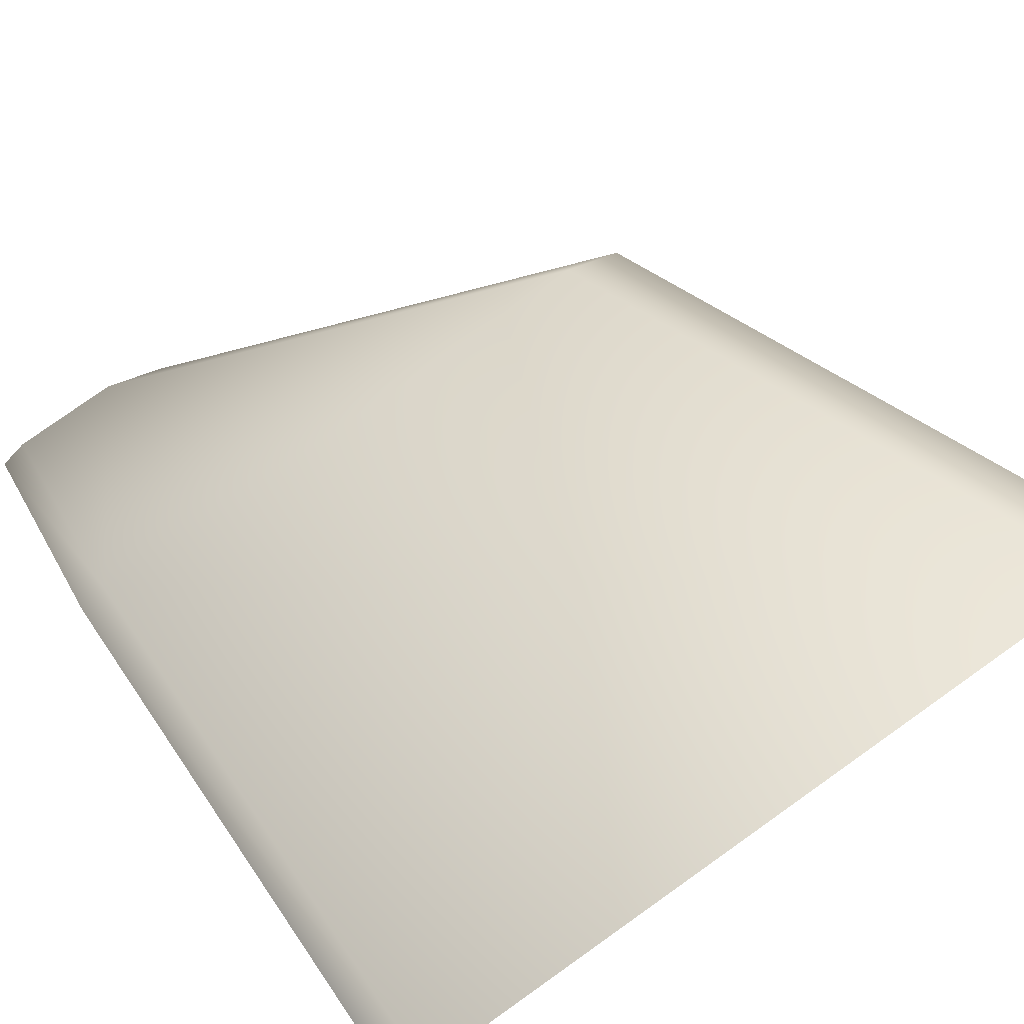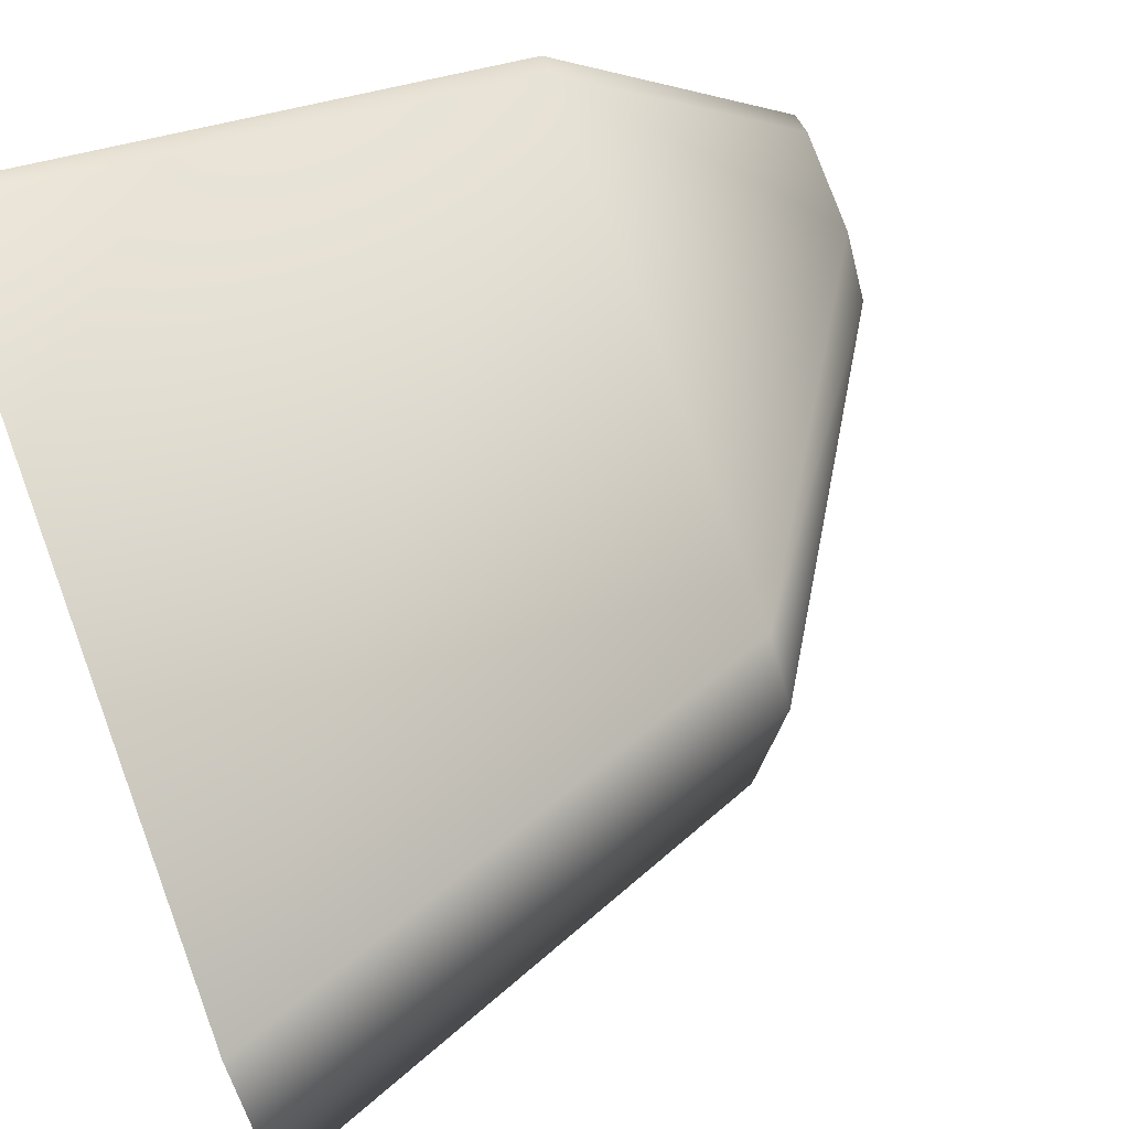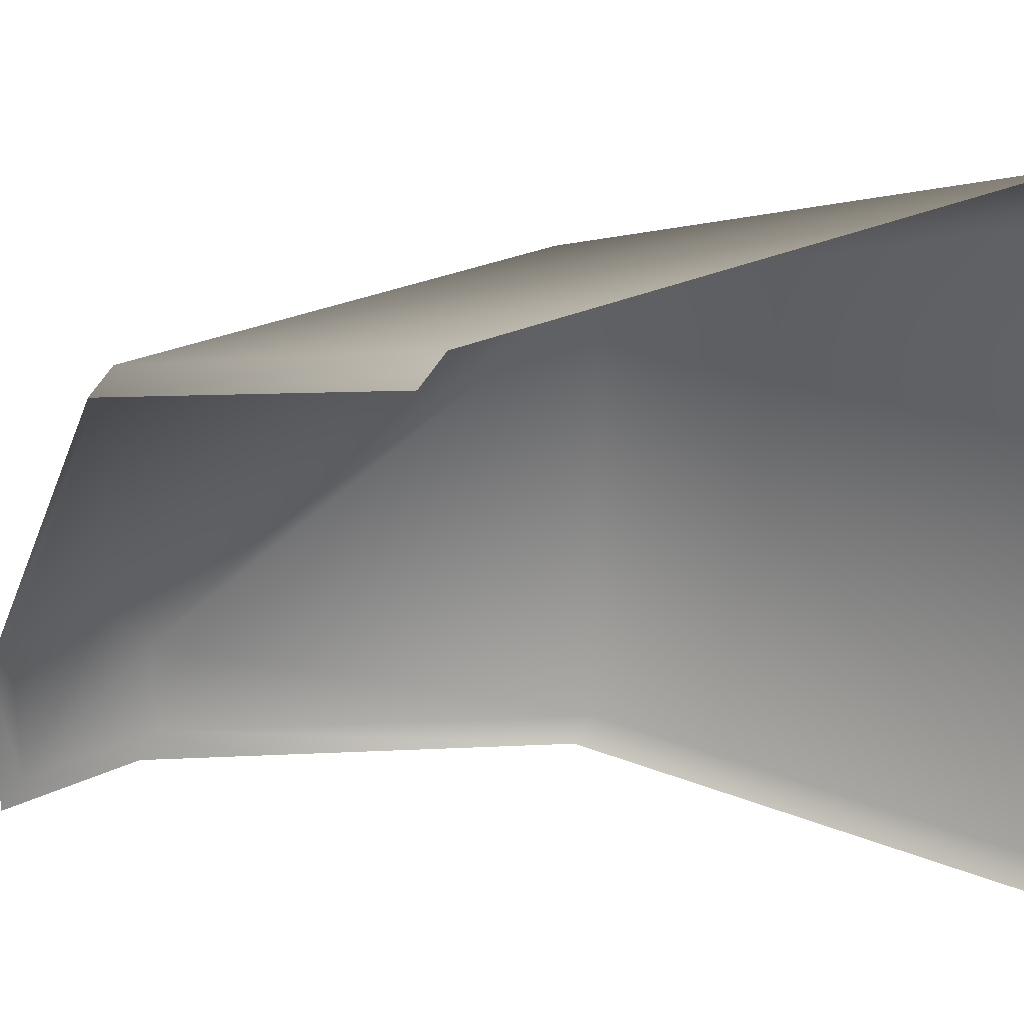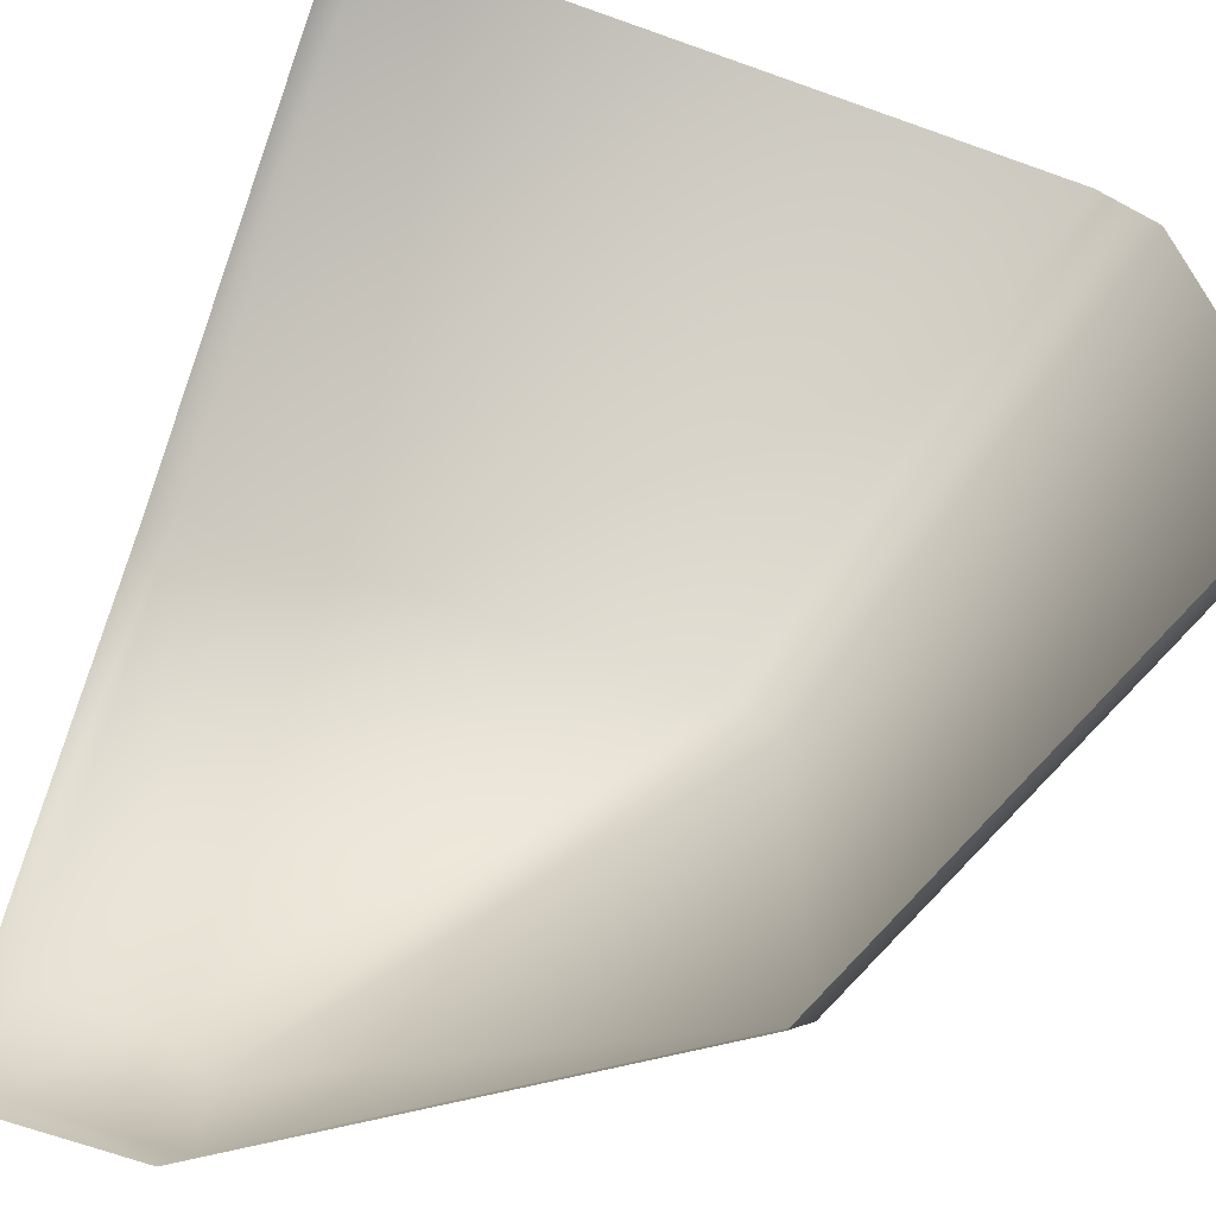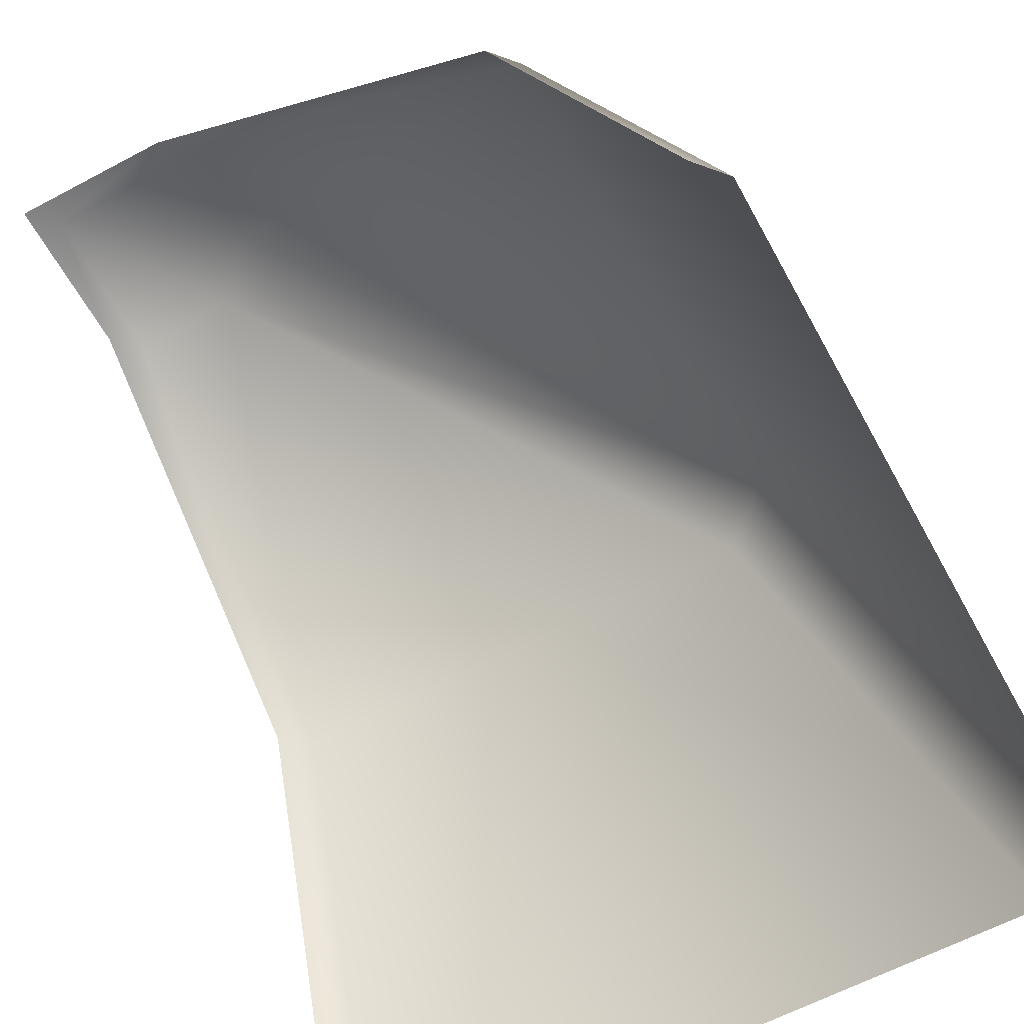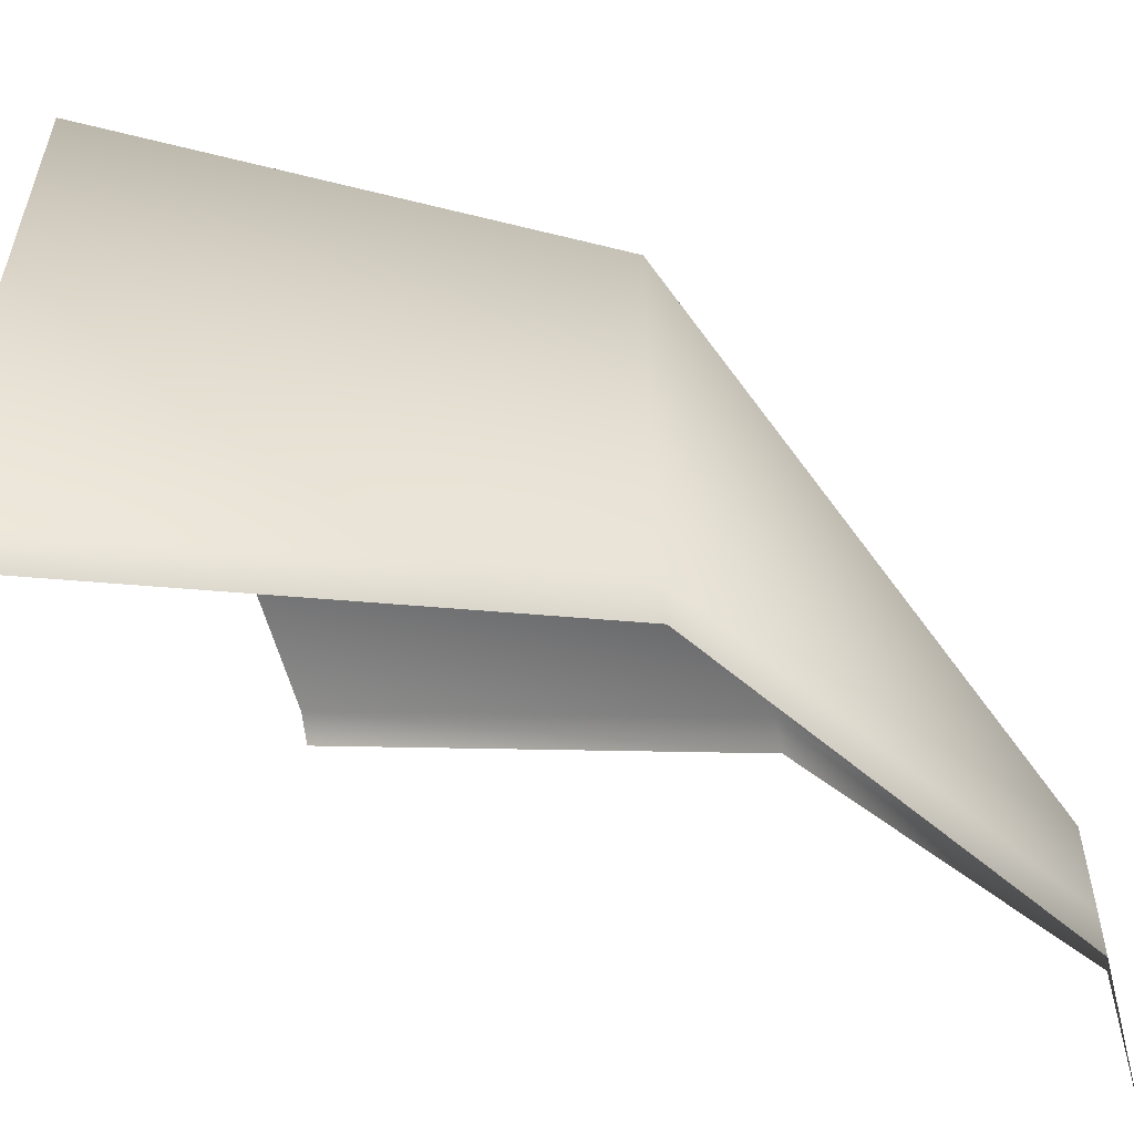
<metadata>
{"format":"obj","ext":"obj","renderer":"f3d","projection":"perspective","resolution":1024,"background":"white","views":[{"elev":79.5,"azim":-35.3,"up":"+Z"},{"elev":78.8,"azim":69.7,"up":"+Z"},{"elev":25.9,"azim":-37.7,"up":"+Z"},{"elev":-68.1,"azim":-19.6,"up":"+Z"},{"elev":-61.4,"azim":-61.4,"up":"+Y"},{"elev":-56.4,"azim":104.4,"up":"+Z"}]}
</metadata>
<code>
g step1_C
v -0.2517 1.007 -0.3261
v -0.2517 1.007 -0.4668
v 0.2686 0.6628 -0.4668
v 0.2686 0.6624 0.1943
v 0.5035 2.858e-17 -0.4668
v 0.5035 2.252e-09 0.4292
v -0.4668 0.6628 0.2686
v 0.4291 -3.638e-09 0.5036
v -0.4668 -7.683e-08 0.5035
v 0.1943 0.6624 0.2686
v -0.3261 1.007 -0.2518
v -0.4668 1.007 -0.2517
v -0.4668 1.007 -0.4668
v -0.2517 1.007 -0.4668
v -0.2517 1.007 -0.3261
v -0.3261 1.007 -0.2518
v -0.4668 1.007 -0.2517
v 0.2368 0.6628 -0.5035
v -0.2517 1.007 -0.4668
v -0.2832 1.007 -0.5035
v 0.2686 0.6628 -0.4668
v 0.4717 -3.841e-08 -0.5035
v 0.5035 2.858e-17 -0.4668
v -0.5035 0.6628 0.2369
v -0.4668 -7.683e-08 0.5035
v -0.5035 -3.841e-08 0.4717
v -0.4668 0.6628 0.2686
v -0.5035 1.007 -0.2832
v -0.4668 1.007 -0.2517
v -0.2832 1.007 -0.5035
v -0.2517 1.007 -0.4668
v -0.4668 1.007 -0.4668
v -0.5035 1.007 -0.5035
v -0.4668 1.007 -0.4668
v -0.4668 1.007 -0.2517
v -0.5035 1.007 -0.2832
v -0.5035 1.007 -0.5035
v 0.1943 0.6624 0.2686
v -0.3261 1.007 -0.2518
v -0.2517 1.007 -0.3261
v 0.2686 0.6624 0.1943
v 0.2686 0.6624 0.1943
v 0.5035 2.252e-09 0.4292
v 0.4291 -3.638e-09 0.5036
v 0.1943 0.6624 0.2686
g step1_C_0
f 3 2 1
f 4 3 1
f 3 4 5
f 4 6 5
f 9 8 7
f 8 10 7
f 10 11 7
f 11 12 7
f 15 14 13
f 13 16 15
f 17 16 13
f 20 19 18
f 19 21 18
f 18 21 22
f 21 23 22
f 26 25 24
f 25 27 24
f 24 27 28
f 27 29 28
f 32 31 30
f 33 32 30
f 36 35 34
f 37 36 34
f 40 39 38
f 41 40 38
f 44 43 42
f 45 44 42

</code>
